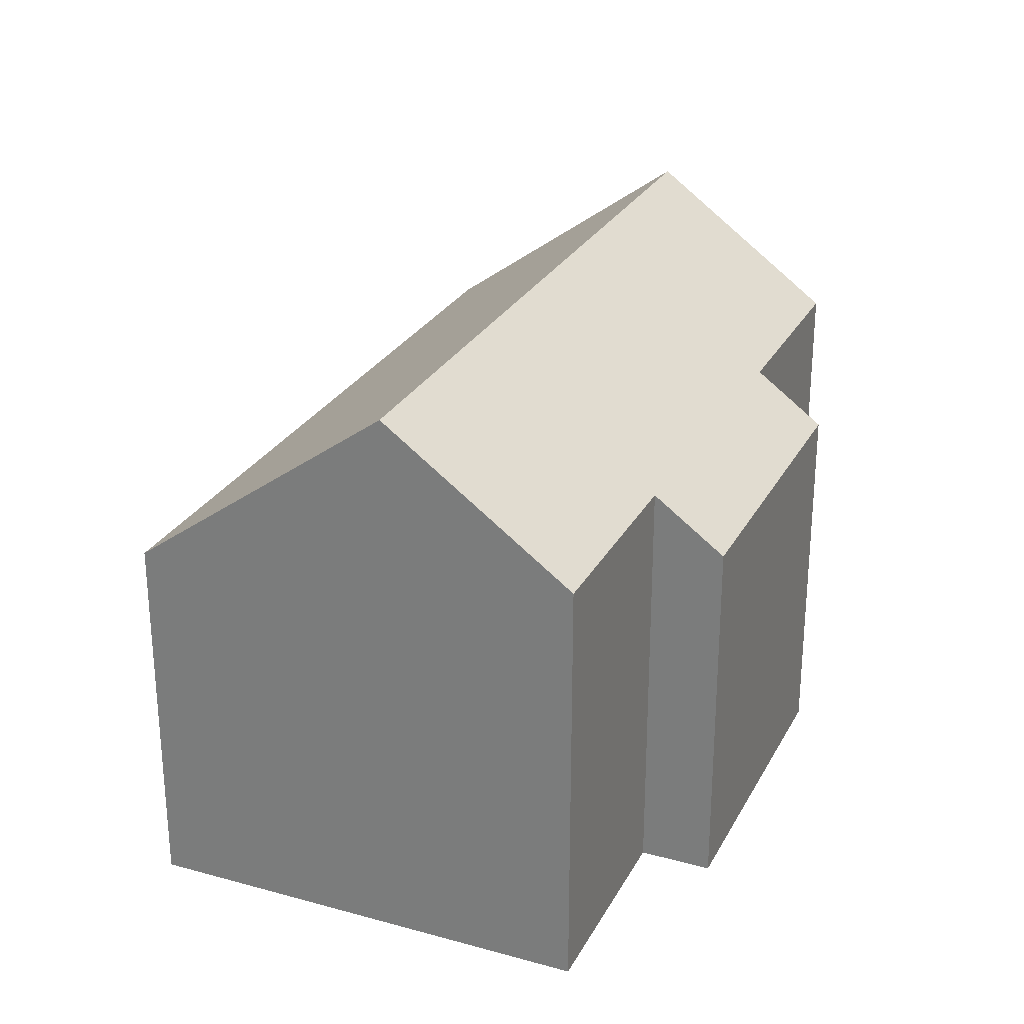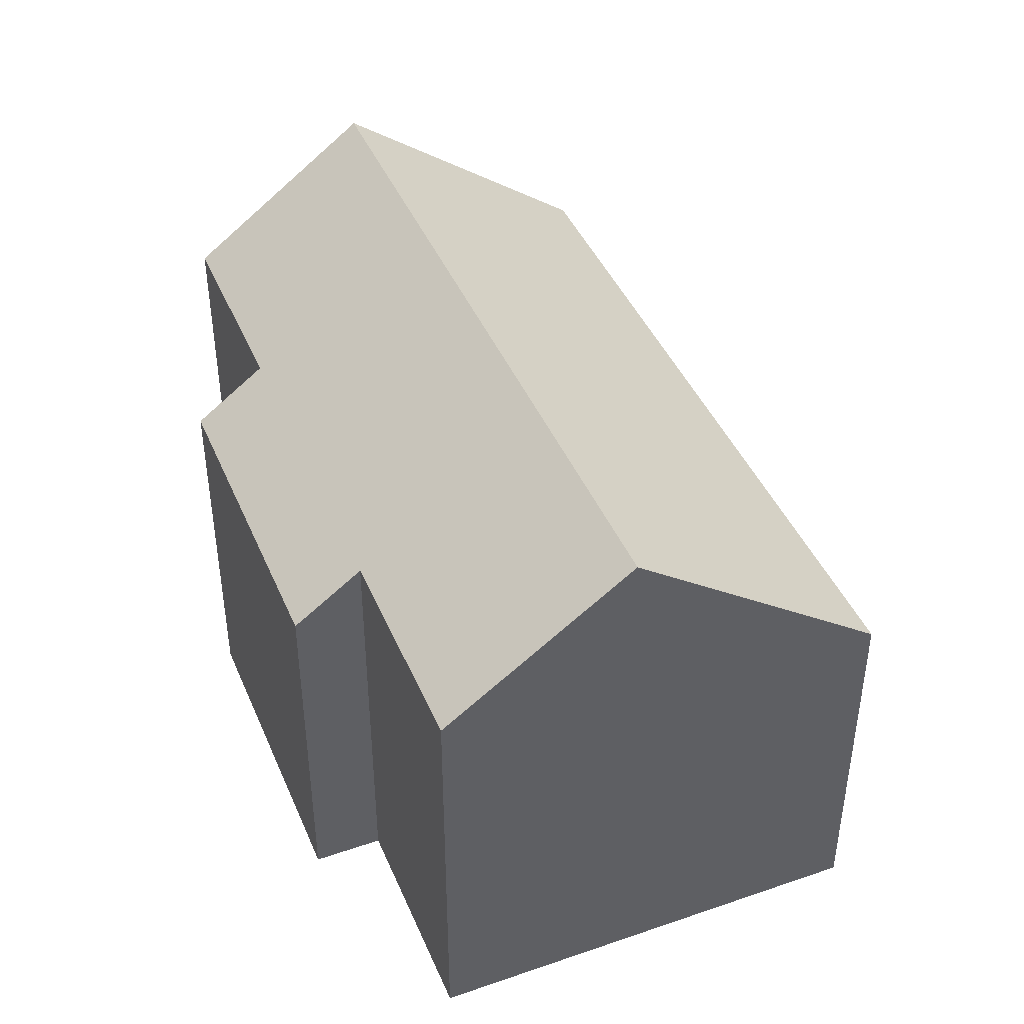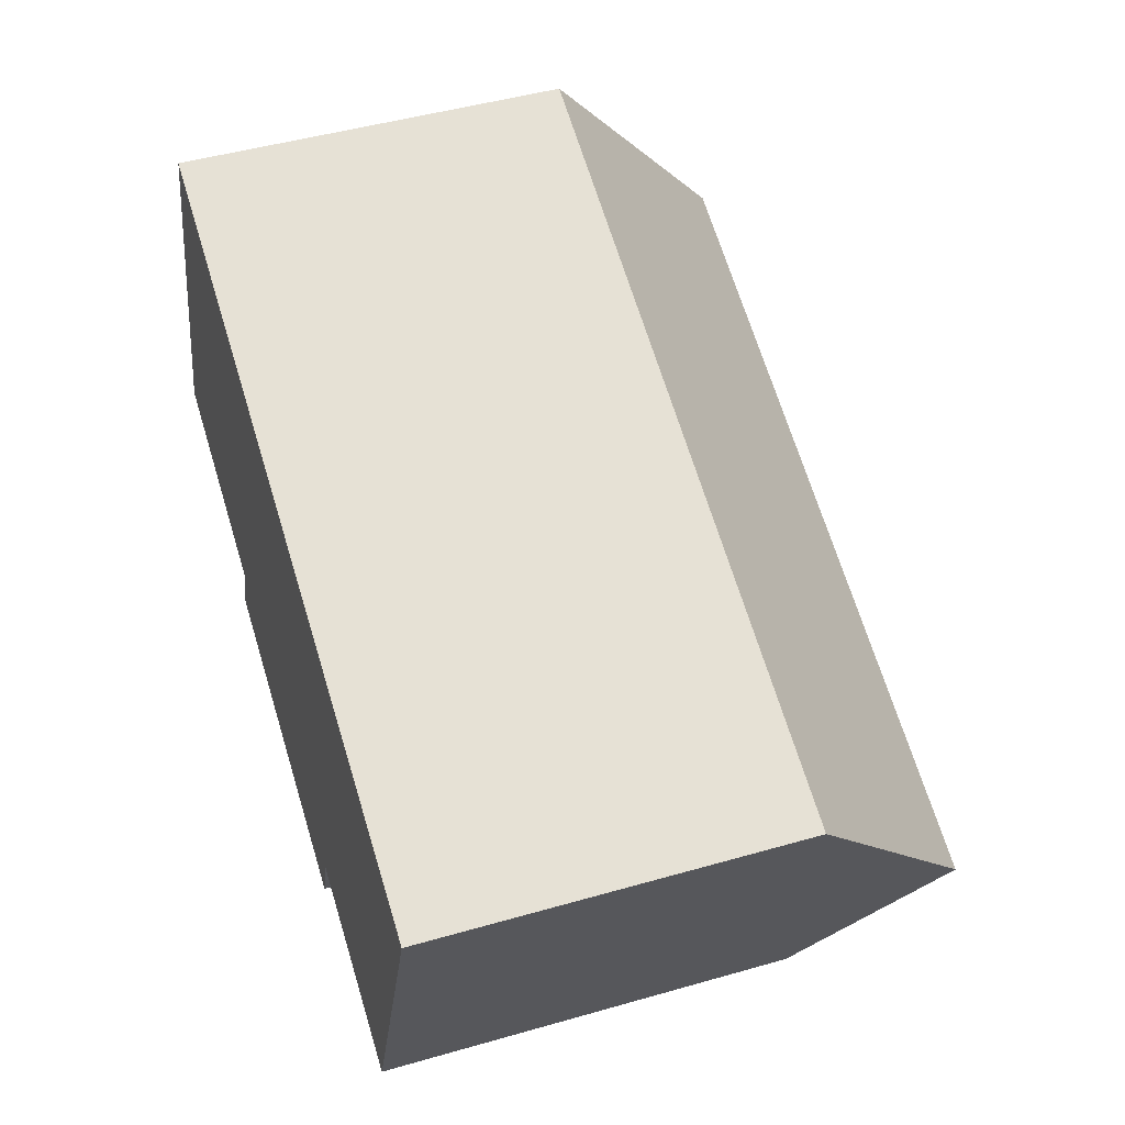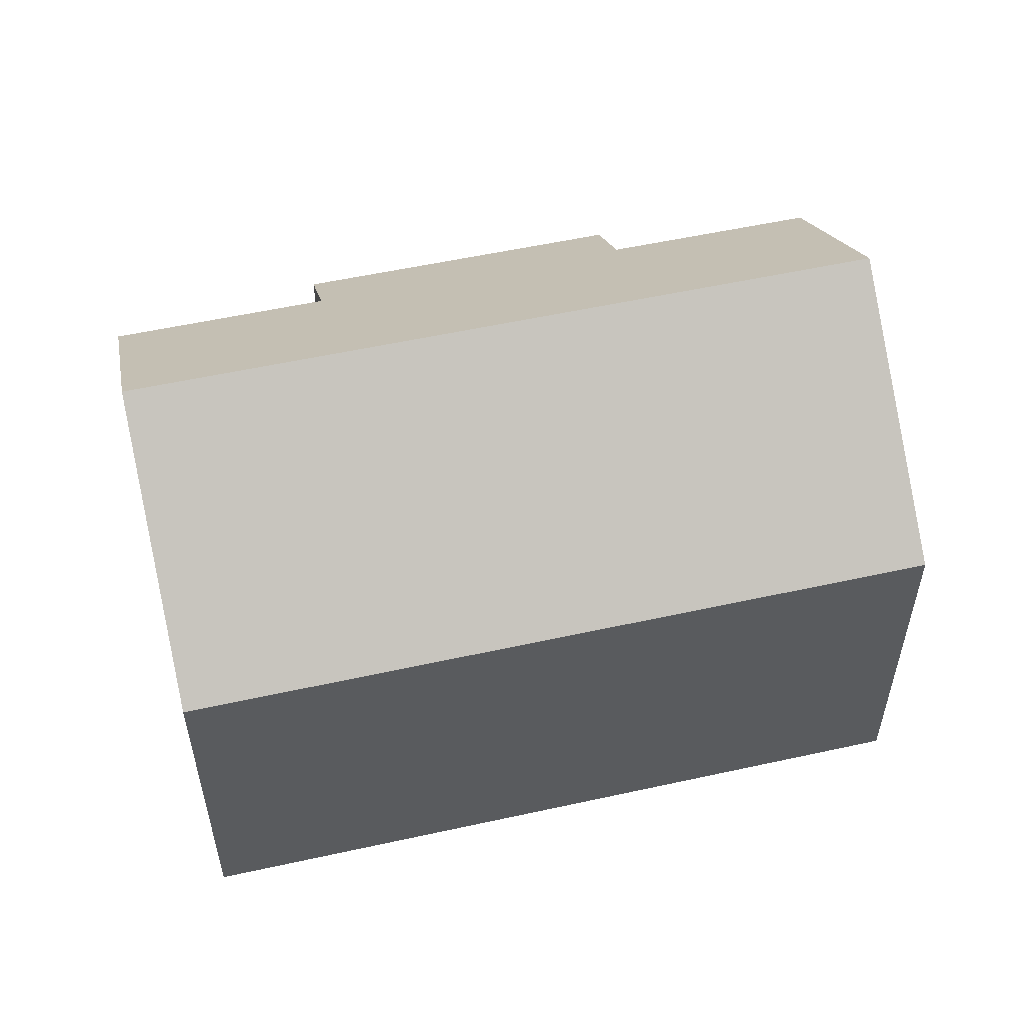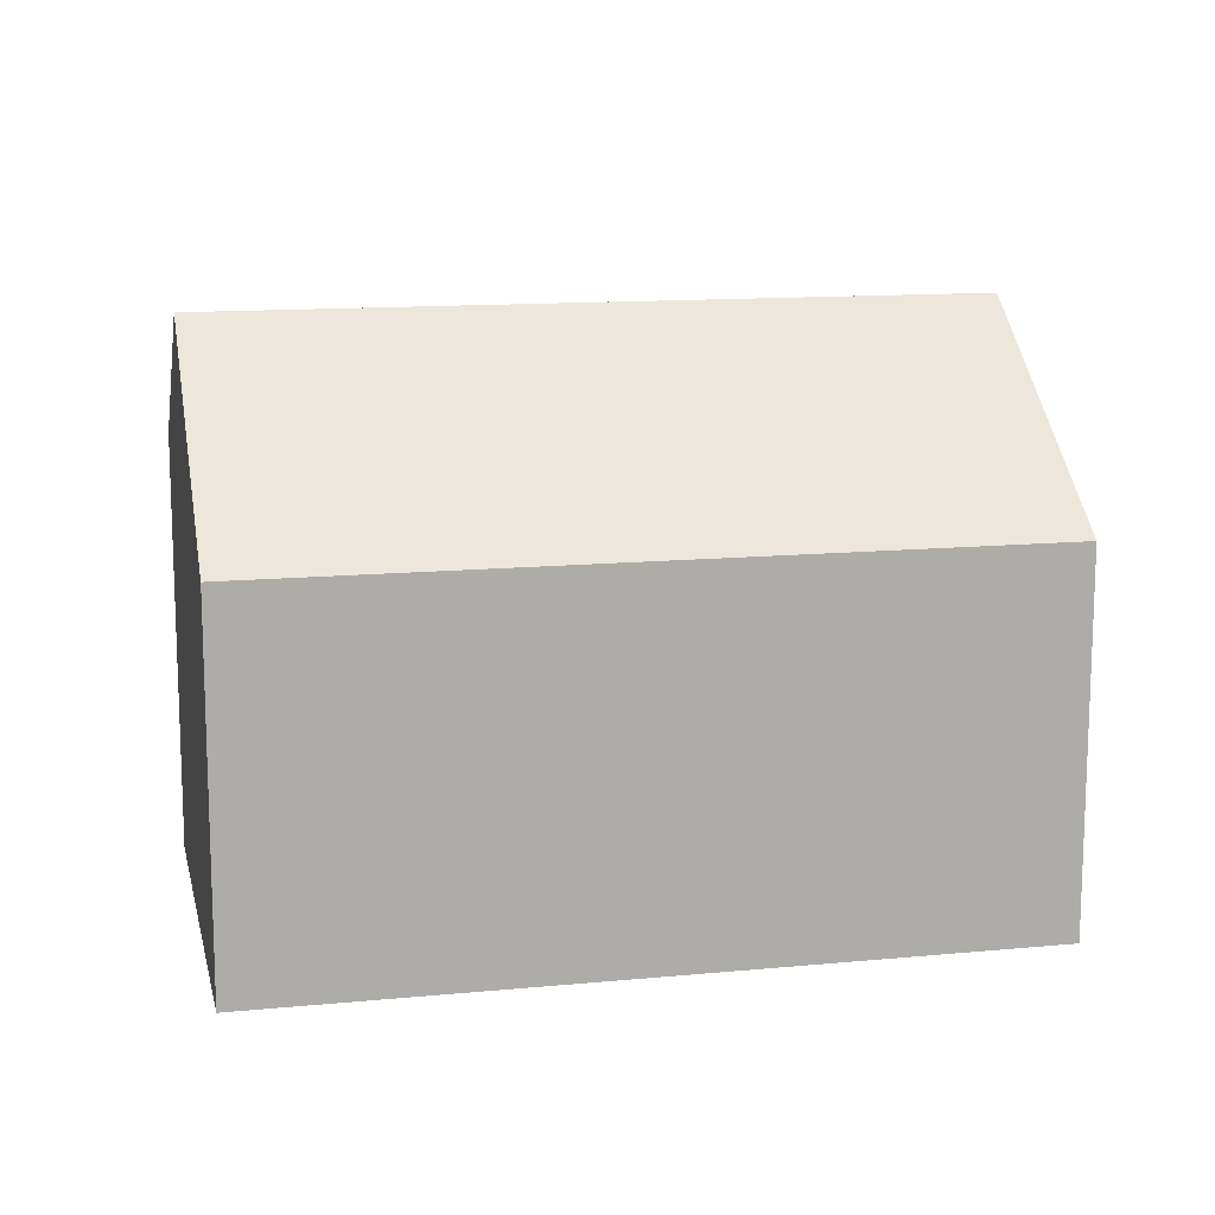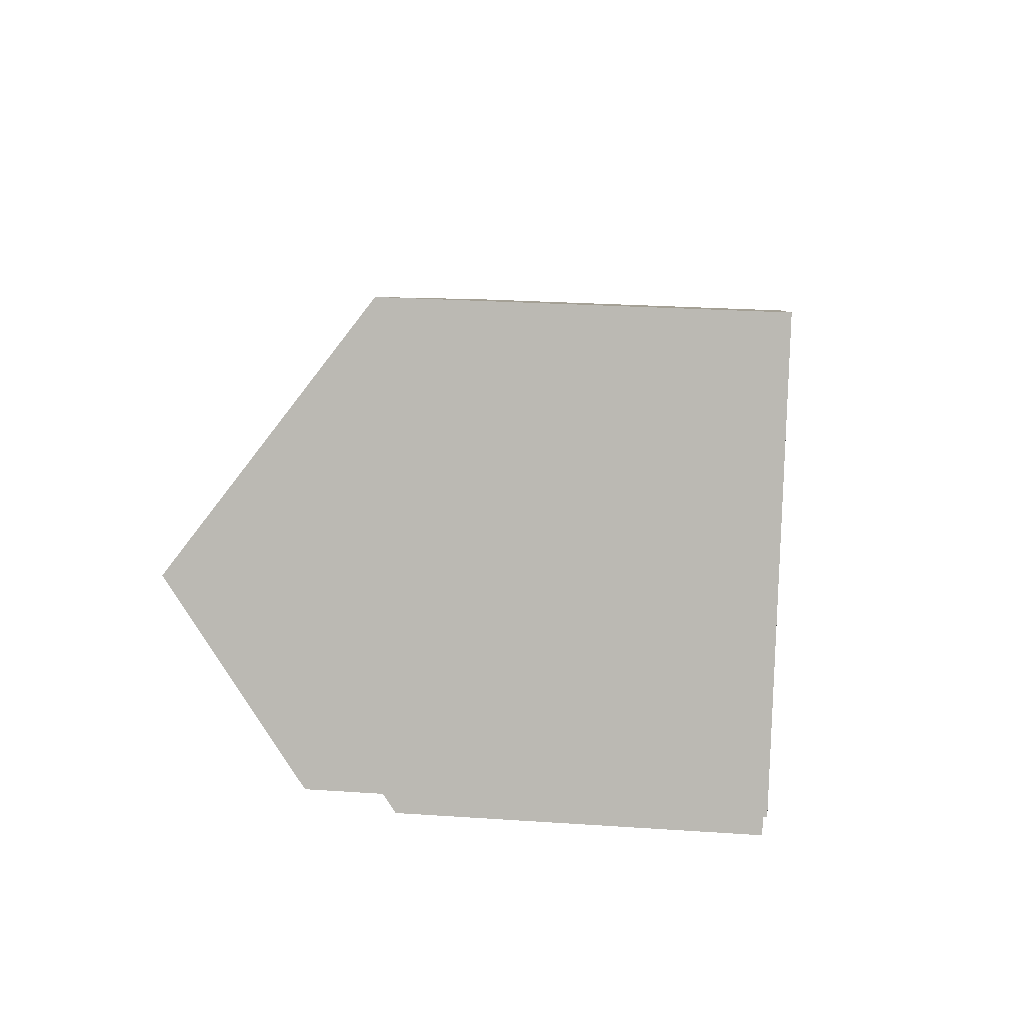
<metadata>
{"format":"obj","ext":"obj","renderer":"f3d","projection":"perspective","resolution":1024,"background":"white","views":[{"elev":26.9,"azim":132.4,"up":"+Y"},{"elev":43.1,"azim":-92.8,"up":"+Y"},{"elev":47.2,"azim":72.0,"up":"+Z"},{"elev":54.8,"azim":6.2,"up":"+Y"},{"elev":13.0,"azim":6.9,"up":"+Y"},{"elev":24.7,"azim":-83.6,"up":"+Z"}]}
</metadata>
<code>
v  1.212 10.75 3.456
v  4.056 8.1 -1.421
v  0 8.099 4.959e-16
v  15.22 10.75 -1.455
v  10.14 8.129 -3.51
v  9.678 7.123 -4.821
v  14.03 8.129 -4.872
v  3.61 7.123 -2.694
v  16.88 7.122 3.273
v  2.869 7.122 8.184
v  0 0 0
v  2.869 -5.011e-16 8.184
v  1.212 -2.116e-16 3.456
v  4.056 8.701e-17 -1.421
v  3.61 1.65e-16 -2.694
v  16.88 -2.004e-16 3.273
v  14.03 2.983e-16 -4.872
v  15.22 8.909e-17 -1.455
v  10.14 2.149e-16 -3.51
v  9.678 2.952e-16 -4.821
g defaultobject
f 1 2 3
f 2 1 4
f 2 4 5
f 2 5 6
f 5 4 7
f 6 8 2
f 9 1 10
f 1 9 4
f 3 10 1
f 10 3 11
f 10 11 12
f 12 11 13
f 8 14 2
f 14 8 15
f 12 9 10
f 9 12 16
f 9 7 4
f 7 9 16
f 7 16 17
f 17 16 18
f 19 6 5
f 6 19 20
f 17 5 7
f 5 17 19
f 20 8 6
f 8 20 15
f 14 3 2
f 3 14 11
f 13 14 12
f 14 13 11
f 12 18 16
f 18 12 17
f 17 12 19
f 19 12 20
f 20 12 14
f 20 14 15

</code>
